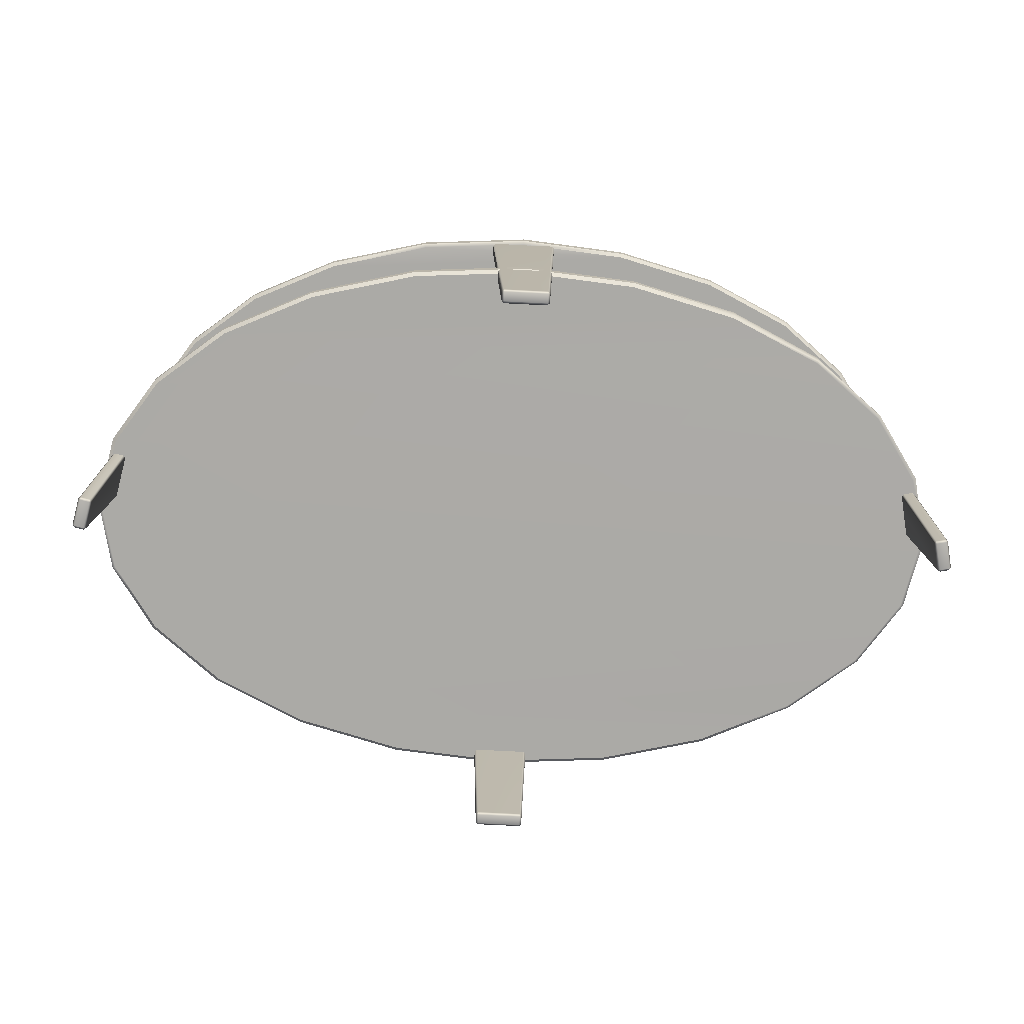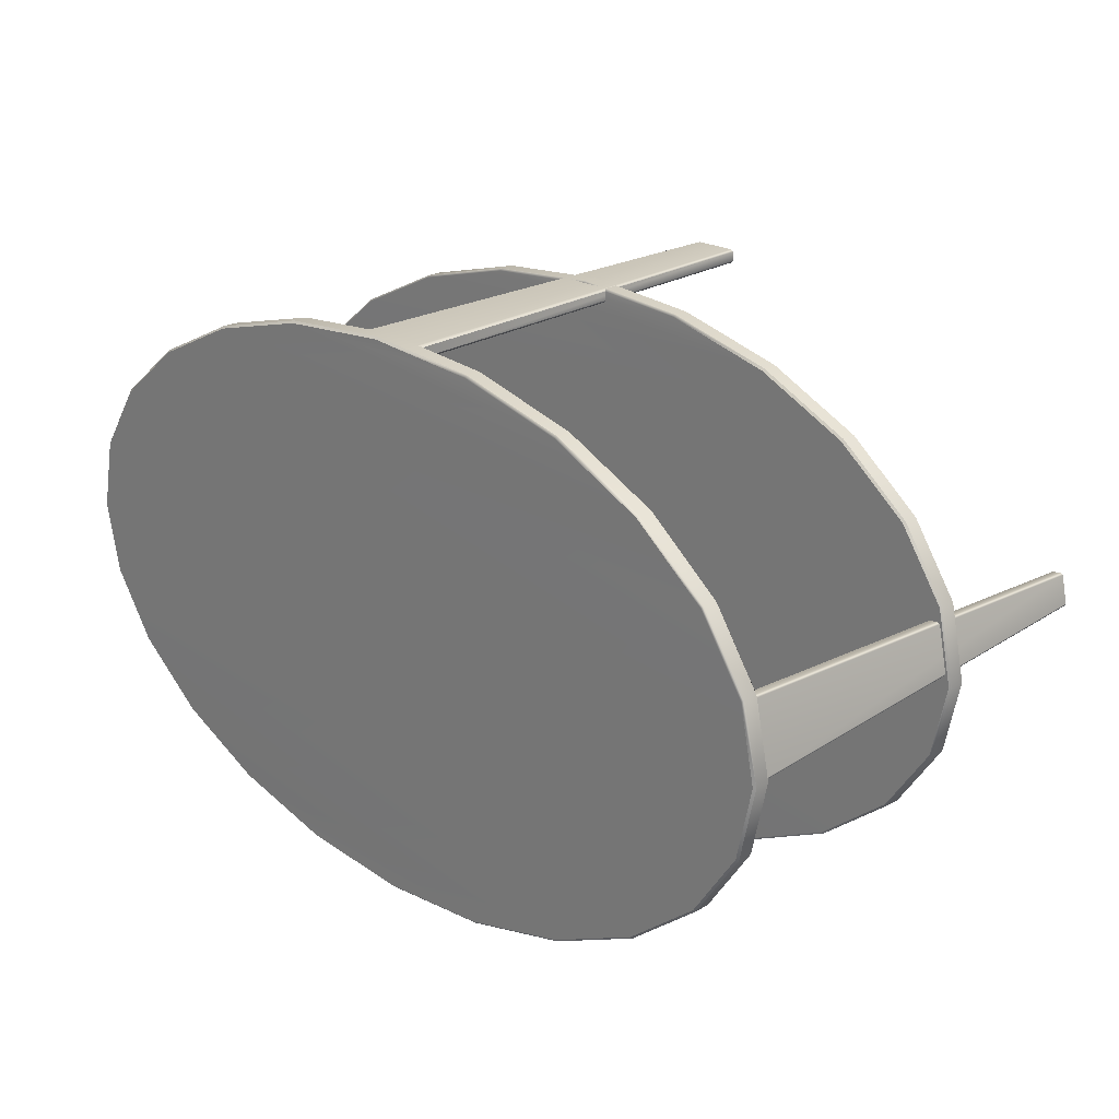
<metadata>
{"format":"obj","ext":"obj","renderer":"f3d","projection":"perspective","resolution":1024,"background":"white","views":[{"elev":-75.9,"azim":177.1,"up":"+Z"},{"elev":22.3,"azim":45.1,"up":"+Y"}]}
</metadata>
<code>
o MeshSideTable_215_0_GeomSubset_1
v 0.5489 -0.000386 0.1344
v 0.5302 -0.08819 0.1344
v 0.5302 -0.08819 0.3306
v 0.5489 -0.000387 0.3306
v 0.5302 0.08742 0.1344
v 0.5302 0.08742 0.3306
v 0.4754 0.1692 0.1344
v 0.4753 0.1692 0.3306
v 0.4753 -0.17 0.3306
v 0.4754 -0.17 0.1344
v 0.3881 -0.2403 0.1344
v 0.2744 -0.2942 0.1343
v 0.2744 -0.2942 0.3305
v 0.3881 -0.2403 0.3306
v 0.142 -0.3281 0.3305
v 0.142 -0.3281 0.1343
v -6.3e-05 -0.3396 0.1342
v -0.000131 -0.3396 0.3305
v -0.1422 -0.3281 0.3304
v -0.1422 -0.3281 0.1342
v -0.2746 -0.2942 0.3304
v -0.2746 -0.2942 0.1341
v -0.3883 -0.2403 0.3303
v -0.3883 -0.2403 0.1341
v -0.4756 -0.17 0.3303
v -0.4755 -0.17 0.1341
v -0.5304 -0.08819 0.1341
v -0.5304 -0.08819 0.3303
v -0.5491 -0.000387 0.3303
v -0.5491 -0.000387 0.1341
v -0.5304 0.08742 0.3303
v -0.5304 0.08742 0.1341
v -0.4756 0.1692 0.3303
v -0.4755 0.1692 0.1341
v -0.3883 0.2395 0.1341
v -0.3883 0.2395 0.3303
v -0.2746 0.2934 0.3304
v -0.2746 0.2934 0.1341
v -0.1422 0.3273 0.3304
v -0.1422 0.3273 0.1342
v -0.000131 0.3389 0.3305
v -6.3e-05 0.3389 0.1342
v 0.142 0.3273 0.3305
v 0.142 0.3273 0.1343
v 0.2744 0.2934 0.3305
v 0.2744 0.2934 0.1343
v 0.3881 0.2395 0.1344
v 0.3881 0.2395 0.3306
v 0.1413 -0.3241 0.3345
v -0.000132 -0.3356 0.3344
v -0.1416 -0.3241 0.3344
v -0.2733 -0.2904 0.3344
v 0.273 -0.2904 0.3345
v -0.3862 -0.2369 0.3343
v 0.3859 -0.2369 0.3346
v -0.4726 -0.1673 0.3343
v 0.4723 -0.1673 0.3346
v 0.5264 -0.08661 0.3346
v -0.5267 -0.08661 0.3343
v -0.545 -0.000387 0.3343
v 0.5448 -0.000387 0.3346
v -0.5267 0.08583 0.3343
v 0.5264 0.08583 0.3346
v -0.4726 0.1665 0.3343
v 0.4723 0.1665 0.3346
v -0.3862 0.2361 0.3343
v 0.3859 0.2361 0.3346
v -0.2733 0.2896 0.3344
v 0.273 0.2896 0.3345
v -0.1416 0.3233 0.3344
v 0.1413 0.3233 0.3345
v -0.000132 0.3348 0.3344
v 0.5459 -0.000386 0.1315
v 0.5274 -0.08701 0.1315
v 0.4732 -0.168 0.1314
v 0.3866 -0.2377 0.1314
v 0.2734 -0.2914 0.1314
v 0.1415 -0.3251 0.1313
v 0.5274 0.08624 0.1315
v 0.4732 0.1672 0.1314
v 0.3866 0.237 0.1314
v 0.2734 0.2906 0.1314
v -0.2735 -0.2914 0.1312
v -0.1417 -0.3251 0.1312
v -6.2e-05 -0.3367 0.1313
v -0.3867 -0.2377 0.1311
v -0.4733 -0.168 0.1311
v -0.5276 -0.08701 0.1311
v -0.546 -0.000387 0.1311
v -0.5276 0.08624 0.1311
v -0.4733 0.1672 0.1311
v -0.3867 0.237 0.1311
v -0.2735 0.2906 0.1312
v -0.1417 0.3244 0.1312
v 0.1415 0.3244 0.1313
v -6.2e-05 0.3359 0.1313
v 0.5783 -0.000386 0.1114
v 0.5586 -0.09288 0.1114
v 0.5585 -0.09288 0.1301
v 0.5783 -0.000387 0.1301
v 0.5586 0.09211 0.1114
v 0.5585 0.0921 0.1301
v 0.5008 0.1783 0.1114
v 0.5008 0.1783 0.1301
v 0.5008 -0.1791 0.1301
v 0.5008 -0.1791 0.1114
v 0.4089 -0.2531 0.1113
v 0.2891 -0.3099 0.1113
v 0.2891 -0.3099 0.13
v 0.4089 -0.2531 0.13
v 0.1496 -0.3456 0.1299
v 0.1496 -0.3456 0.1112
v -5.5e-05 -0.3577 0.1112
v -6.1e-05 -0.3577 0.1299
v -0.1497 -0.3456 0.1298
v -0.1497 -0.3456 0.1111
v -0.2892 -0.3099 0.1298
v -0.2892 -0.3099 0.1111
v -0.409 -0.2531 0.1297
v -0.409 -0.2531 0.1111
v -0.5009 -0.1791 0.1297
v -0.5009 -0.1791 0.111
v -0.5587 -0.09288 0.111
v -0.5587 -0.09288 0.1297
v -0.5784 -0.000386 0.1297
v -0.5784 -0.000387 0.111
v -0.5587 0.0921 0.1297
v -0.5587 0.0921 0.111
v -0.5009 0.1783 0.1297
v -0.5009 0.1783 0.111
v -0.409 0.2523 0.1111
v -0.409 0.2523 0.1297
v -0.2892 0.3091 0.1298
v -0.2892 0.3091 0.1111
v -0.1497 0.3448 0.1298
v -0.1497 0.3448 0.1111
v -6.2e-05 0.357 0.1299
v -5.5e-05 0.357 0.1112
v 0.1496 0.3448 0.1299
v 0.1496 0.3448 0.1112
v 0.2891 0.3091 0.13
v 0.2891 0.3091 0.1113
v 0.4089 0.2523 0.1113
v 0.4089 0.2523 0.13
v 0.1492 -0.343 0.1326
v -6.2e-05 -0.3551 0.1325
v -0.1493 -0.343 0.1325
v -0.2883 -0.3074 0.1324
v 0.2882 -0.3074 0.1326
v -0.4076 -0.2508 0.1324
v 0.4075 -0.2508 0.1326
v -0.4989 -0.1773 0.1323
v 0.4988 -0.1773 0.1327
v -0.5562 -0.09184 0.1323
v 0.5561 -0.09183 0.1327
v -0.5757 -0.000386 0.1323
v 0.5756 -0.000386 0.1327
v -0.5562 0.09106 0.1323
v 0.5561 0.09106 0.1327
v -0.4989 0.1765 0.1323
v 0.4988 0.1765 0.1327
v -0.4076 0.2501 0.1324
v 0.4075 0.2501 0.1326
v -0.2883 0.3066 0.1324
v 0.2882 0.3066 0.1326
v -0.1493 0.3422 0.1325
v 0.1492 0.3422 0.1326
v -6.2e-05 0.3543 0.1325
v 0.5732 -0.000387 0.1064
v 0.5539 -0.0909 0.1064
v 0.4971 -0.1757 0.1064
v 0.4062 -0.2488 0.1064
v 0.2874 -0.3052 0.1063
v 0.1488 -0.3406 0.1063
v 0.5539 0.09013 0.1064
v 0.4971 0.1749 0.1064
v 0.4062 0.2481 0.1064
v 0.2874 0.3044 0.1063
v -0.2875 -0.3052 0.1061
v -0.1489 -0.3406 0.1062
v -5.3e-05 -0.3528 0.1062
v -0.4063 -0.2488 0.1061
v -0.4972 -0.1757 0.1061
v -0.554 -0.09091 0.106
v -0.5733 -0.000387 0.106
v -0.554 0.09013 0.106
v -0.4972 0.1749 0.1061
v -0.4063 0.2481 0.1061
v -0.2875 0.3044 0.1061
v -0.1489 0.3399 0.1062
v 0.1488 0.3399 0.1063
v -5.3e-05 0.352 0.1062
v 0.5784 -0.000387 -0.2252
v 0.5587 -0.09288 -0.2252
v 0.5587 -0.09288 -0.2065
v 0.5784 -0.000386 -0.2065
v 0.5587 0.0921 -0.2252
v 0.5587 0.0921 -0.2065
v 0.5009 0.1783 -0.2252
v 0.5009 0.1783 -0.2065
v 0.5009 -0.1791 -0.2065
v 0.5009 -0.1791 -0.2252
v 0.409 -0.2531 -0.2252
v 0.2892 -0.3099 -0.2253
v 0.2892 -0.3099 -0.2066
v 0.409 -0.2531 -0.2065
v 0.1497 -0.3456 -0.2066
v 0.1497 -0.3456 -0.2253
v 6.1e-05 -0.3577 -0.2254
v 5.5e-05 -0.3577 -0.2067
v -0.1496 -0.3456 -0.2067
v -0.1496 -0.3456 -0.2254
v -0.2891 -0.3099 -0.2068
v -0.2891 -0.3099 -0.2255
v -0.4089 -0.2531 -0.2068
v -0.4089 -0.2531 -0.2255
v -0.5008 -0.1791 -0.2069
v -0.5008 -0.1791 -0.2255
v -0.5585 -0.09288 -0.2256
v -0.5586 -0.09288 -0.2069
v -0.5783 -0.000387 -0.2069
v -0.5783 -0.000387 -0.2256
v -0.5586 0.0921 -0.2069
v -0.5585 0.0921 -0.2256
v -0.5008 0.1783 -0.2069
v -0.5008 0.1783 -0.2255
v -0.4089 0.2523 -0.2255
v -0.4089 0.2523 -0.2068
v -0.2891 0.3091 -0.2068
v -0.2891 0.3091 -0.2255
v -0.1496 0.3448 -0.2067
v -0.1496 0.3448 -0.2254
v 5.5e-05 0.357 -0.2067
v 6.2e-05 0.357 -0.2254
v 0.1497 0.3448 -0.2066
v 0.1497 0.3448 -0.2253
v 0.2892 0.3091 -0.2066
v 0.2892 0.3091 -0.2253
v 0.409 0.2523 -0.2252
v 0.409 0.2523 -0.2065
v 0.1493 -0.343 -0.204
v 5.4e-05 -0.3551 -0.2041
v -0.1492 -0.343 -0.2041
v -0.2882 -0.3074 -0.2042
v 0.2883 -0.3074 -0.204
v -0.4075 -0.2508 -0.2042
v 0.4076 -0.2508 -0.2039
v -0.4988 -0.1773 -0.2042
v 0.4989 -0.1773 -0.2039
v -0.5561 -0.09184 -0.2042
v 0.5562 -0.09184 -0.2039
v -0.5756 -0.000387 -0.2043
v 0.5757 -0.000387 -0.2039
v -0.5561 0.09106 -0.2042
v 0.5562 0.09106 -0.2039
v -0.4988 0.1765 -0.2042
v 0.4989 0.1765 -0.2039
v -0.4075 0.2501 -0.2042
v 0.4076 0.2501 -0.2039
v -0.2882 0.3066 -0.2042
v 0.2883 0.3066 -0.204
v -0.1492 0.3422 -0.2041
v 0.1493 0.3422 -0.204
v 5.4e-05 0.3543 -0.2041
v 0.5733 -0.000386 -0.2301
v 0.554 -0.0909 -0.2301
v 0.4972 -0.1757 -0.2302
v 0.4063 -0.2488 -0.2302
v 0.2875 -0.3052 -0.2302
v 0.1489 -0.3406 -0.2303
v 0.554 0.09013 -0.2301
v 0.4972 0.1749 -0.2302
v 0.4063 0.2481 -0.2302
v 0.2875 0.3044 -0.2302
v -0.2874 -0.3052 -0.2304
v -0.1488 -0.3406 -0.2304
v 6.3e-05 -0.3528 -0.2303
v -0.4062 -0.2488 -0.2305
v -0.4971 -0.1757 -0.2305
v -0.5539 -0.0909 -0.2305
v -0.5732 -0.000387 -0.2305
v -0.5539 0.09013 -0.2305
v -0.4971 0.1749 -0.2305
v -0.4062 0.2481 -0.2305
v -0.2874 0.3044 -0.2304
v -0.1488 0.3399 -0.2304
v 0.1489 0.3399 -0.2303
v 6.3e-05 0.352 -0.2303
v -0.5704 -0.003133 0.1108
v -0.5589 -0.005574 0.1108
v -0.5537 0.01979 -0.446
v -0.5651 0.02223 -0.446
v -0.5501 0.02212 -0.446
v -0.553 0.02288 -0.4491
v -0.5554 -0.003245 0.1108
v -0.5583 -0.002758 0.1138
v -0.5698 -0.000318 0.1138
v -0.04618 0.3477 0.1091
v -0.04618 0.336 0.109
v -0.03022 0.3432 -0.4475
v -0.03022 0.3549 -0.4474
v -0.0272 0.3402 -0.4476
v -0.04316 0.333 0.1089
v -0.04325 0.336 0.112
v -0.04325 0.3477 0.1122
v -0.04316 0.3507 0.1092
v 0.04607 -0.3483 0.1227
v 0.04607 -0.3366 0.1226
v 0.03049 -0.3432 -0.4534
v 0.03049 -0.3549 -0.4533
v 0.02747 -0.3402 -0.4535
v 0.04305 -0.3336 0.1225
v 0.04313 -0.3365 0.1256
v 0.04313 -0.3483 0.1258
v 0.04305 -0.3513 0.1227
v 0.5654 0.02223 -0.4456
v 0.554 0.01979 -0.4456
v 0.5588 -0.005573 0.1111
v 0.5703 -0.003133 0.1112
v 0.5552 -0.003245 0.1111
v 0.5582 -0.002758 0.1142
v 0.5504 0.02212 -0.4456
v 0.5533 0.02289 -0.4487
v 0.5697 -0.000317 0.1142
v 0.04305 0.333 0.109
v 0.02747 0.3402 -0.4476
v 0.04313 0.336 0.1121
v 0.04607 0.336 0.109
v -0.04316 -0.3336 0.1225
v -0.02719 -0.3402 -0.4535
v -0.04325 -0.3365 0.1256
v -0.04619 -0.3366 0.1225
v 0.543 0.05689 -0.4456
v 0.537 0.08225 0.1111
v 0.5394 0.08584 0.1111
v 0.54 0.08303 0.1142
v 0.5453 0.06048 -0.4456
v 0.546 0.05738 -0.4487
v -0.02711 0.355 -0.4504
v -0.02711 0.3433 -0.4506
v 0.02739 0.3433 -0.4506
v 0.02739 0.355 -0.4504
v 0.03049 0.3432 -0.4475
v 0.03049 0.3549 -0.4474
v -0.5515 0.08547 0.1138
v -0.5401 0.08303 0.1138
v -0.5545 0.08596 0.1108
v -0.5727 0.000455 0.1108
v -0.5371 0.08225 0.1108
v -0.5645 0.02533 -0.4491
v -0.5457 0.05738 -0.4491
v -0.5571 0.05982 -0.4491
v -0.5675 0.02582 -0.446
v -0.5601 0.06059 -0.446
v -0.5427 0.05689 -0.446
v -0.5565 0.06292 -0.446
v -0.545 0.06048 -0.446
v -0.0272 0.358 -0.4473
v 0.02747 0.358 -0.4473
v 0.04305 0.3507 0.1092
v 0.04607 0.3477 0.1092
v -0.03021 -0.3549 -0.4533
v -0.03021 -0.3432 -0.4535
v -0.04619 -0.3483 0.1227
v -0.04325 -0.3483 0.1257
v -0.04316 -0.3513 0.1227
v 0.04313 0.3477 0.1122
v 0.02739 -0.355 -0.4564
v 0.02739 -0.3433 -0.4565
v -0.02711 -0.3433 -0.4565
v -0.02711 -0.355 -0.4564
v -0.5395 0.08584 0.1108
v -0.5509 0.08828 0.1108
v 0.5508 0.08828 0.1111
v 0.5568 0.06292 -0.4456
v 0.5544 0.08596 0.1111
v 0.5514 0.08547 0.1142
v 0.5603 0.06059 -0.4456
v 0.5574 0.05982 -0.4487
v 0.5648 0.02533 -0.4487
v 0.5677 0.02582 -0.4456
v 0.5726 0.000455 0.1112
v 0.02747 -0.358 -0.4533
v -0.02719 -0.358 -0.4533
f 97 99 98
f 97 100 99
f 101 100 97
f 101 102 100
f 103 102 101
f 103 104 102
f 98 99 105
f 98 105 106
f 107 109 108
f 107 110 109
f 108 109 111
f 108 111 112
f 106 110 107
f 106 105 110
f 112 114 113
f 112 111 114
f 113 114 115
f 113 115 116
f 116 115 117
f 116 117 118
f 118 117 119
f 118 119 120
f 120 119 121
f 120 121 122
f 122 124 123
f 122 121 124
f 123 124 125
f 123 125 126
f 126 125 127
f 126 127 128
f 128 127 129
f 128 129 130
f 130 132 131
f 130 129 132
f 131 132 133
f 131 133 134
f 134 133 135
f 134 135 136
f 136 135 137
f 136 137 138
f 138 137 139
f 138 139 140
f 140 139 141
f 140 141 142
f 142 144 143
f 142 141 144
f 143 144 104
f 143 104 103
f 145 147 146
f 147 145 148
f 148 145 149
f 148 149 150
f 150 149 151
f 150 151 152
f 152 151 153
f 152 153 154
f 154 153 155
f 154 155 156
f 156 155 157
f 156 157 158
f 158 157 159
f 158 159 160
f 160 159 161
f 160 161 162
f 162 161 163
f 162 163 164
f 164 163 165
f 164 165 166
f 166 165 167
f 166 167 168
f 99 157 155
f 99 100 157
f 100 159 157
f 105 99 155
f 105 155 153
f 110 105 153
f 110 153 151
f 109 110 151
f 109 151 149
f 141 167 165
f 141 139 167
f 144 141 165
f 144 165 163
f 104 144 163
f 104 163 161
f 102 104 161
f 102 161 159
f 100 102 159
f 111 149 145
f 111 109 149
f 114 111 145
f 114 145 146
f 115 114 146
f 115 146 147
f 117 115 147
f 117 147 148
f 119 117 148
f 119 148 150
f 121 119 150
f 121 150 152
f 124 121 152
f 124 152 154
f 125 124 154
f 125 154 156
f 127 125 156
f 127 156 158
f 129 127 158
f 129 158 160
f 132 129 160
f 132 160 162
f 133 132 162
f 133 162 164
f 135 133 164
f 135 164 166
f 137 135 166
f 137 166 168
f 139 137 168
f 139 168 167
f 97 170 169
f 97 98 170
f 98 171 170
f 98 106 171
f 106 172 171
f 106 107 172
f 107 173 172
f 107 108 173
f 108 174 173
f 108 112 174
f 101 97 169
f 101 169 175
f 103 101 175
f 103 175 176
f 143 103 176
f 143 176 177
f 142 143 177
f 142 177 178
f 174 179 173
f 174 180 179
f 180 174 181
f 173 179 182
f 173 182 172
f 172 182 183
f 172 183 171
f 171 183 184
f 171 184 170
f 170 184 185
f 170 185 169
f 169 185 186
f 169 186 175
f 175 186 187
f 175 187 176
f 176 187 188
f 176 188 177
f 177 188 189
f 177 189 178
f 178 189 190
f 178 190 191
f 191 190 192
f 112 181 174
f 112 113 181
f 113 180 181
f 113 116 180
f 116 179 180
f 116 118 179
f 118 182 179
f 118 120 182
f 120 183 182
f 120 122 183
f 122 184 183
f 122 123 184
f 123 185 184
f 123 126 185
f 126 186 185
f 126 128 186
f 128 187 186
f 128 130 187
f 130 188 187
f 130 131 188
f 131 189 188
f 131 134 189
f 134 190 189
f 134 136 190
f 136 192 190
f 136 138 192
f 138 191 192
f 138 140 191
f 140 178 191
f 140 142 178
f 193 195 194
f 193 196 195
f 197 196 193
f 197 198 196
f 199 198 197
f 199 200 198
f 194 195 201
f 194 201 202
f 203 205 204
f 203 206 205
f 204 205 207
f 204 207 208
f 202 206 203
f 202 201 206
f 208 210 209
f 208 207 210
f 209 210 211
f 209 211 212
f 212 211 213
f 212 213 214
f 214 213 215
f 214 215 216
f 216 215 217
f 216 217 218
f 218 220 219
f 218 217 220
f 219 220 221
f 219 221 222
f 222 221 223
f 222 223 224
f 224 223 225
f 224 225 226
f 226 228 227
f 226 225 228
f 227 228 229
f 227 229 230
f 230 229 231
f 230 231 232
f 232 231 233
f 232 233 234
f 234 233 235
f 234 235 236
f 236 235 237
f 236 237 238
f 238 240 239
f 238 237 240
f 239 240 200
f 239 200 199
f 241 243 242
f 243 241 244
f 244 241 245
f 244 245 246
f 246 245 247
f 246 247 248
f 248 247 249
f 248 249 250
f 250 249 251
f 250 251 252
f 252 251 253
f 252 253 254
f 254 253 255
f 254 255 256
f 256 255 257
f 256 257 258
f 258 257 259
f 258 259 260
f 260 259 261
f 260 261 262
f 262 261 263
f 262 263 264
f 195 253 251
f 195 196 253
f 196 255 253
f 201 195 251
f 201 251 249
f 206 201 249
f 206 249 247
f 205 206 247
f 205 247 245
f 237 263 261
f 237 235 263
f 240 237 261
f 240 261 259
f 200 240 259
f 200 259 257
f 198 200 257
f 198 257 255
f 196 198 255
f 207 245 241
f 207 205 245
f 210 207 241
f 210 241 242
f 211 210 242
f 211 242 243
f 213 211 243
f 213 243 244
f 215 213 244
f 215 244 246
f 217 215 246
f 217 246 248
f 220 217 248
f 220 248 250
f 221 220 250
f 221 250 252
f 223 221 252
f 223 252 254
f 225 223 254
f 225 254 256
f 228 225 256
f 228 256 258
f 229 228 258
f 229 258 260
f 231 229 260
f 231 260 262
f 233 231 262
f 233 262 264
f 235 233 264
f 235 264 263
f 193 266 265
f 193 194 266
f 194 267 266
f 194 202 267
f 202 268 267
f 202 203 268
f 203 269 268
f 203 204 269
f 204 270 269
f 204 208 270
f 197 193 265
f 197 265 271
f 199 197 271
f 199 271 272
f 239 199 272
f 239 272 273
f 238 239 273
f 238 273 274
f 270 275 269
f 270 276 275
f 276 270 277
f 269 275 278
f 269 278 268
f 268 278 279
f 268 279 267
f 267 279 280
f 267 280 266
f 266 280 281
f 266 281 265
f 265 281 282
f 265 282 271
f 271 282 283
f 271 283 272
f 272 283 284
f 272 284 273
f 273 284 285
f 273 285 274
f 274 285 286
f 274 286 287
f 287 286 288
f 208 277 270
f 208 209 277
f 209 276 277
f 209 212 276
f 212 275 276
f 212 214 275
f 214 278 275
f 214 216 278
f 216 279 278
f 216 218 279
f 218 280 279
f 218 219 280
f 219 281 280
f 219 222 281
f 222 282 281
f 222 224 282
f 224 283 282
f 224 226 283
f 226 284 283
f 226 227 284
f 227 285 284
f 227 230 285
f 230 286 285
f 230 232 286
f 232 288 286
f 232 234 288
f 234 287 288
f 234 236 287
f 236 274 287
f 236 238 274
f 289 291 290
f 289 292 291
f 290 291 293
f 294 293 291
f 290 293 295
f 296 290 295
f 296 289 290
f 296 297 289
f 298 300 299
f 298 301 300
f 299 300 302
f 299 302 303
f 304 298 299
f 304 305 298
f 305 306 298
f 307 309 308
f 307 310 309
f 308 309 311
f 308 311 312
f 307 308 313
f 307 313 314
f 314 315 307
f 316 318 317
f 316 319 318
f 320 317 318
f 318 321 320
f 320 322 317
f 323 317 322
f 318 324 321
f 318 319 324
f 302 325 303
f 302 326 325
f 303 325 327
f 328 327 325
f 303 327 304
f 304 299 303
f 311 329 312
f 311 330 329
f 312 329 331
f 332 331 329
f 312 331 313
f 313 308 312
f 333 320 334
f 333 322 320
f 333 334 335
f 336 335 334
f 333 335 337
f 338 333 337
f 339 341 340
f 339 342 341
f 340 341 326
f 341 343 326
f 340 326 302
f 340 302 300
f 339 340 300
f 339 300 301
f 341 344 343
f 341 342 344
f 345 296 346
f 345 297 296
f 347 297 345
f 347 348 297
f 346 296 295
f 346 295 349
f 350 351 294
f 350 352 351
f 353 352 350
f 353 354 352
f 294 351 355
f 294 355 293
f 356 351 352
f 356 357 351
f 291 350 294
f 291 292 350
f 358 360 359
f 358 306 360
f 358 359 342
f 342 359 344
f 358 342 339
f 339 301 358
f 306 358 301
f 306 301 298
f 361 359 360
f 361 344 359
f 362 332 363
f 362 364 332
f 329 363 332
f 329 330 363
f 332 364 365
f 365 364 366
f 332 365 331
f 367 304 327
f 367 305 304
f 305 367 360
f 305 360 306
f 368 370 369
f 368 371 370
f 369 370 330
f 370 363 330
f 369 330 311
f 369 311 309
f 309 368 369
f 362 370 371
f 362 363 370
f 309 310 368
f 356 372 357
f 356 373 372
f 373 356 354
f 352 354 356
f 373 354 347
f 345 373 347
f 345 372 373
f 345 346 372
f 374 337 335
f 374 375 337
f 375 374 376
f 377 376 374
f 375 376 378
f 379 375 378
f 336 374 335
f 336 377 374
f 379 323 338
f 379 380 323
f 378 380 379
f 378 381 380
f 338 323 322
f 338 322 333
f 316 323 380
f 316 317 323
f 337 379 338
f 337 375 379
f 378 382 381
f 378 376 382
f 319 381 382
f 324 319 382
f 319 316 381
f 380 381 316
f 383 366 384
f 383 315 366
f 383 384 371
f 371 384 362
f 383 371 368
f 368 310 383
f 315 383 310
f 315 310 307
f 364 384 366
f 364 362 384
f 293 349 295
f 293 355 349
f 349 355 357
f 351 357 355
f 349 357 372
f 372 346 349
f 365 313 331
f 365 314 313
f 314 365 366
f 314 366 315
f 344 328 343
f 344 361 328
f 325 343 328
f 325 326 343
f 367 328 361
f 367 361 360
f 367 327 328
f 353 347 354
f 353 348 347
f 348 353 292
f 350 292 353
f 348 292 289
f 297 348 289
f 382 377 324
f 382 376 377
f 324 377 336
f 324 336 321
f 321 336 334
f 321 334 320

</code>
